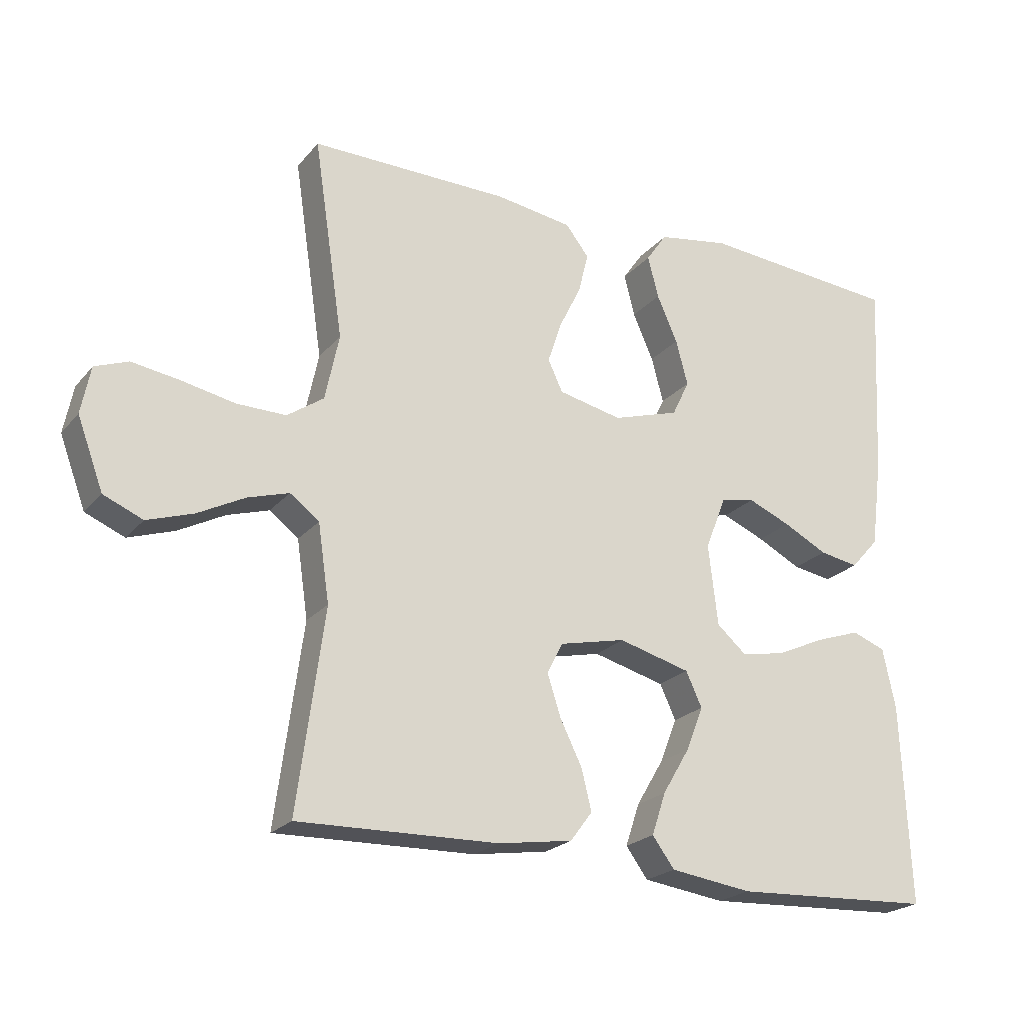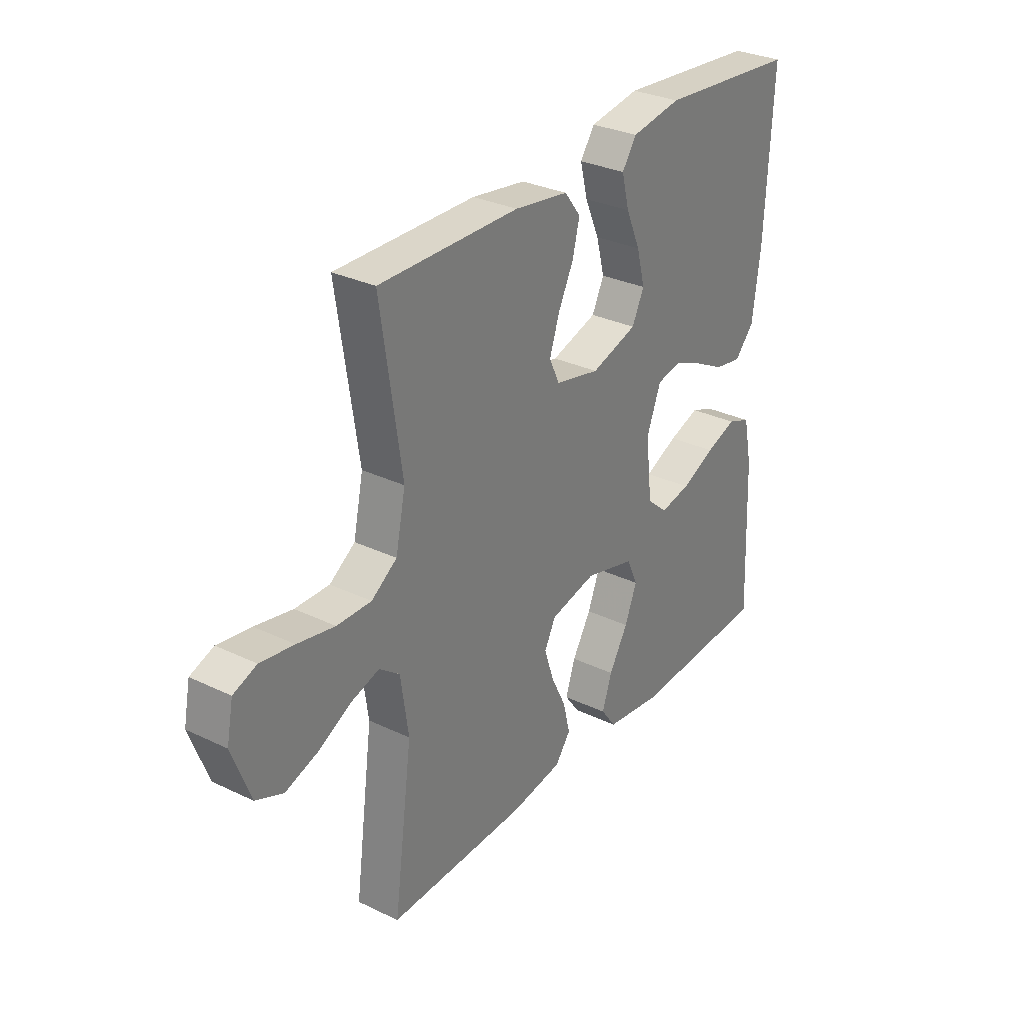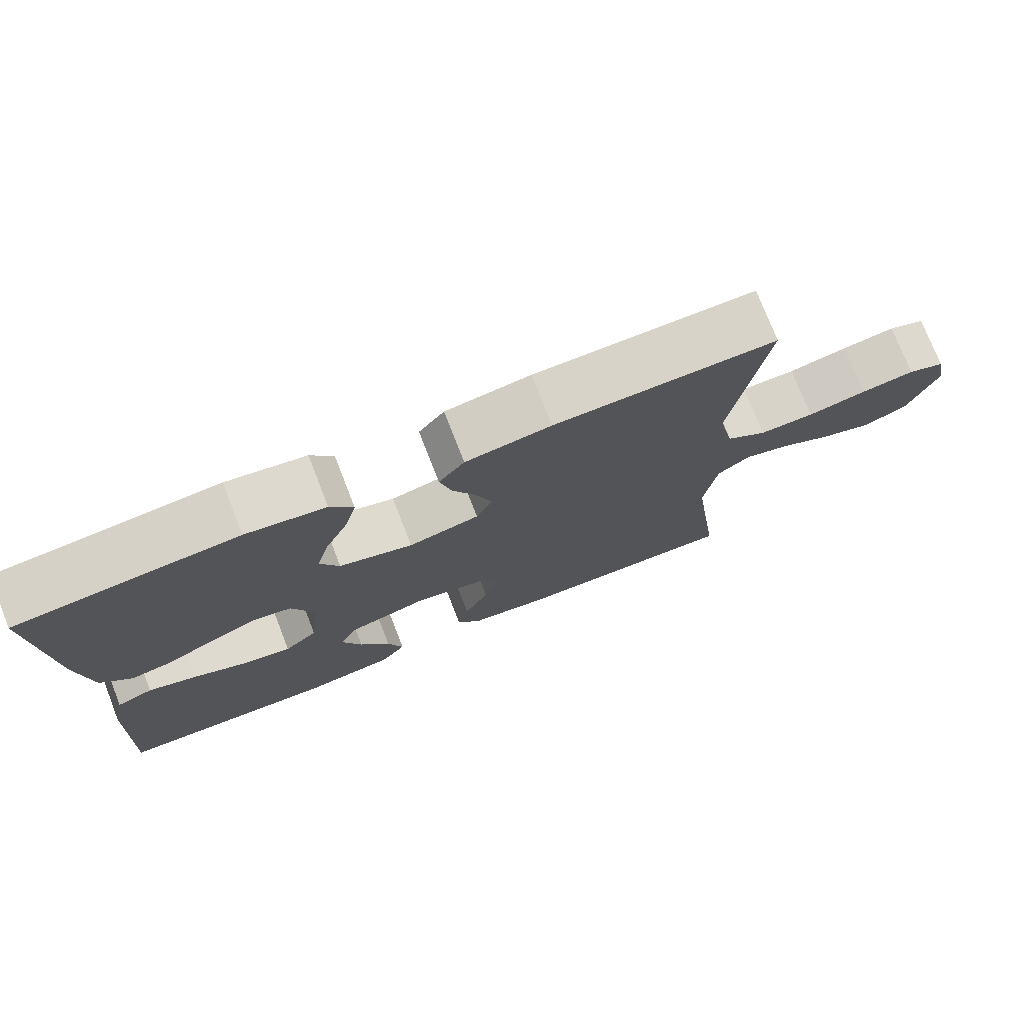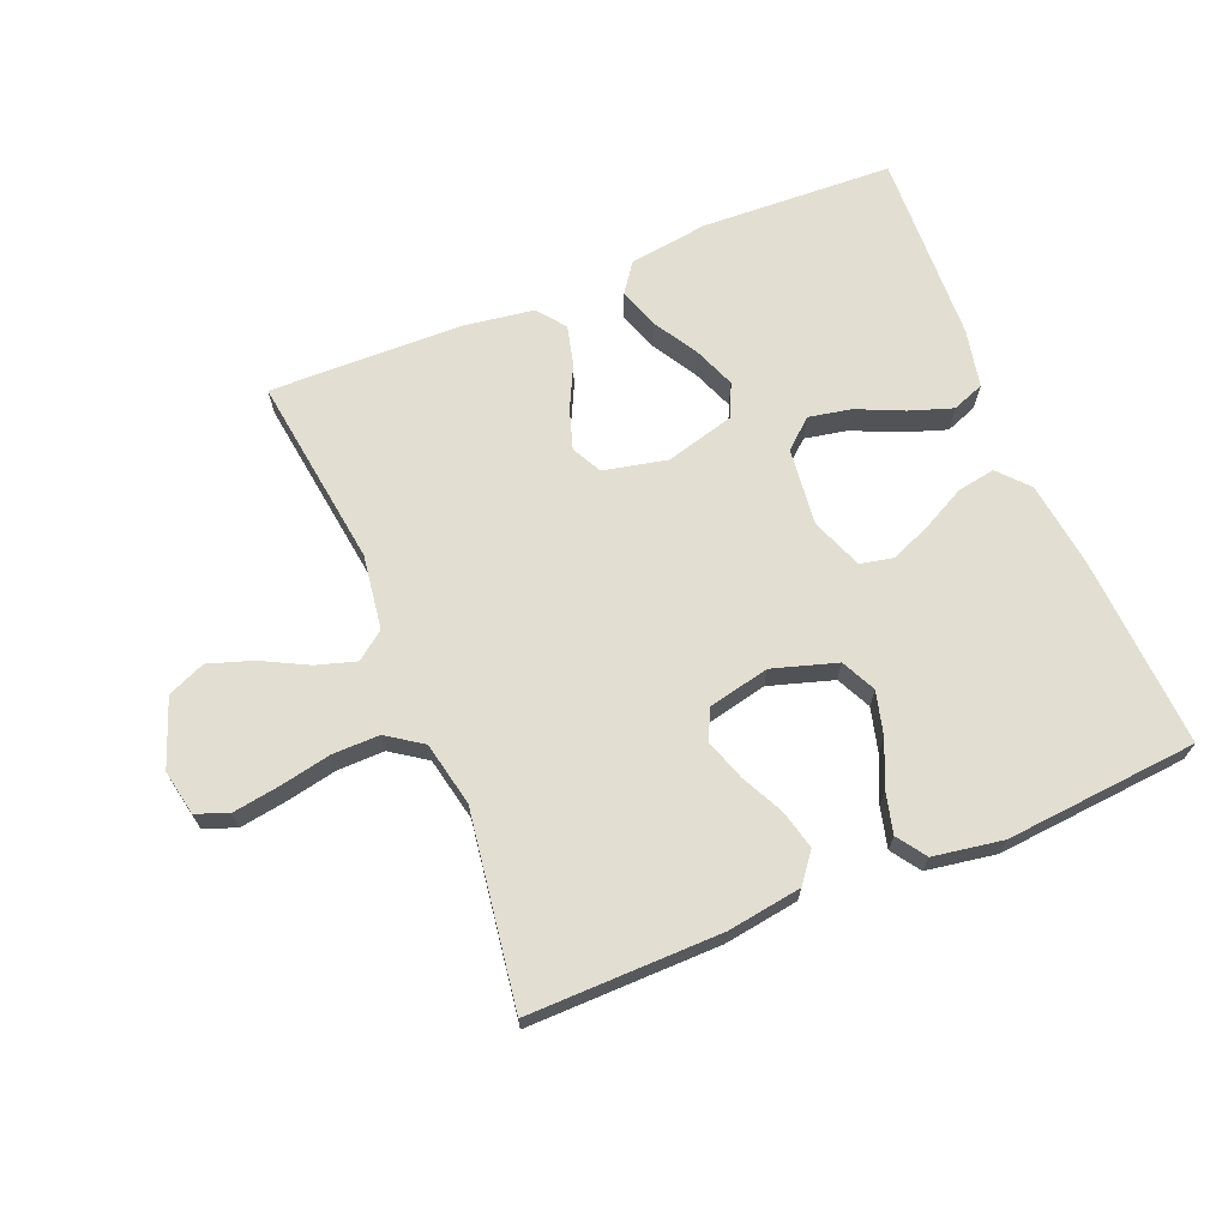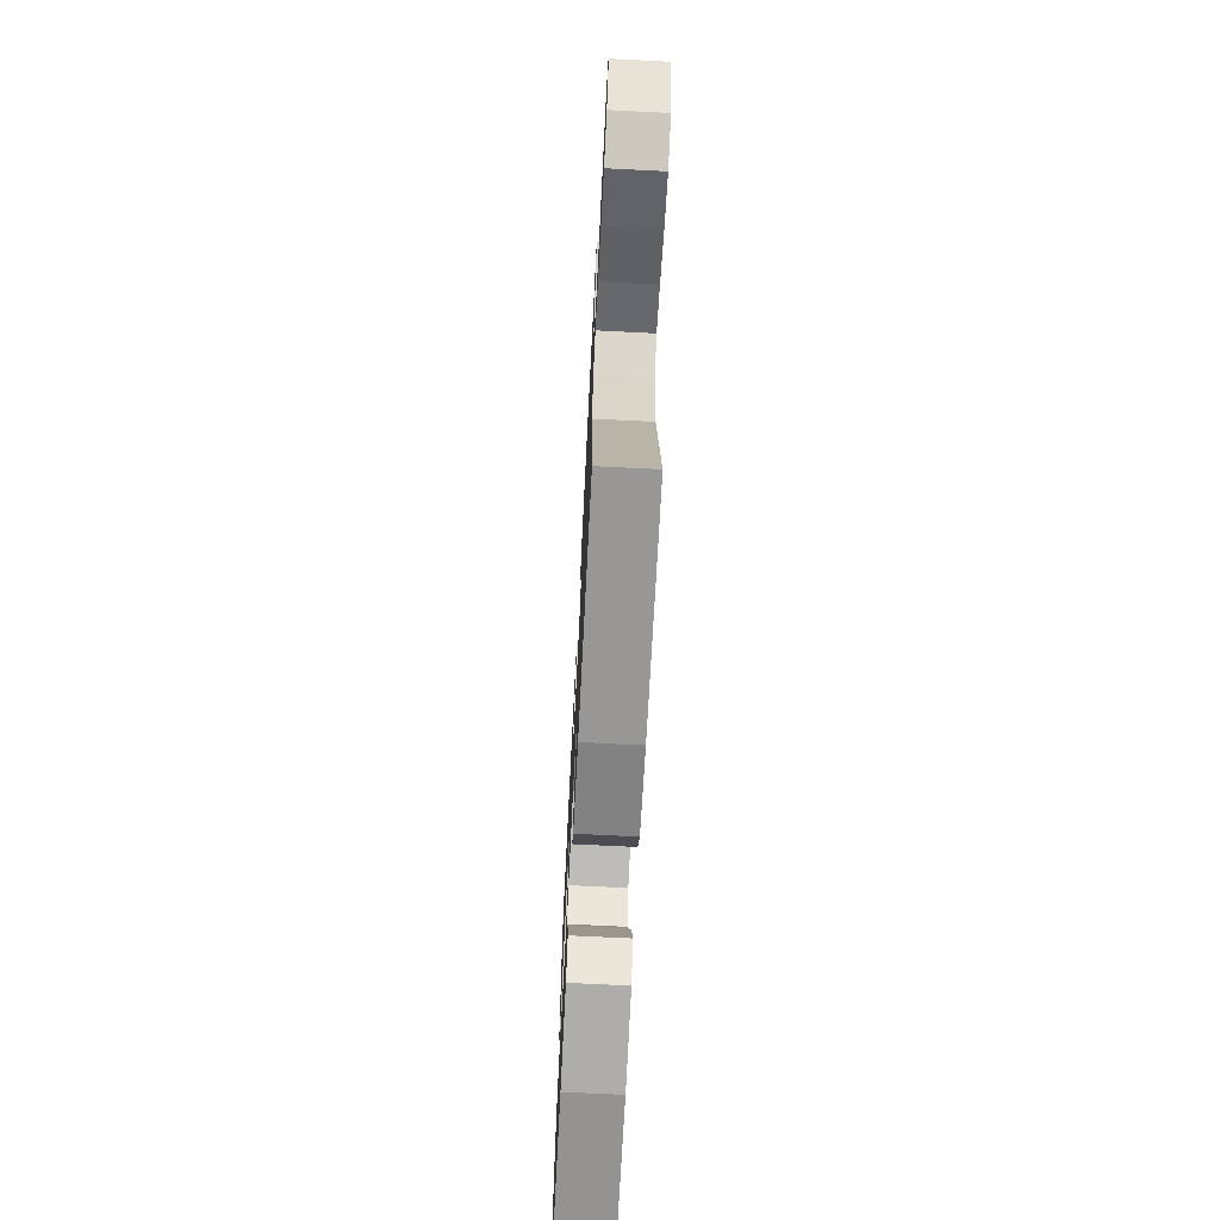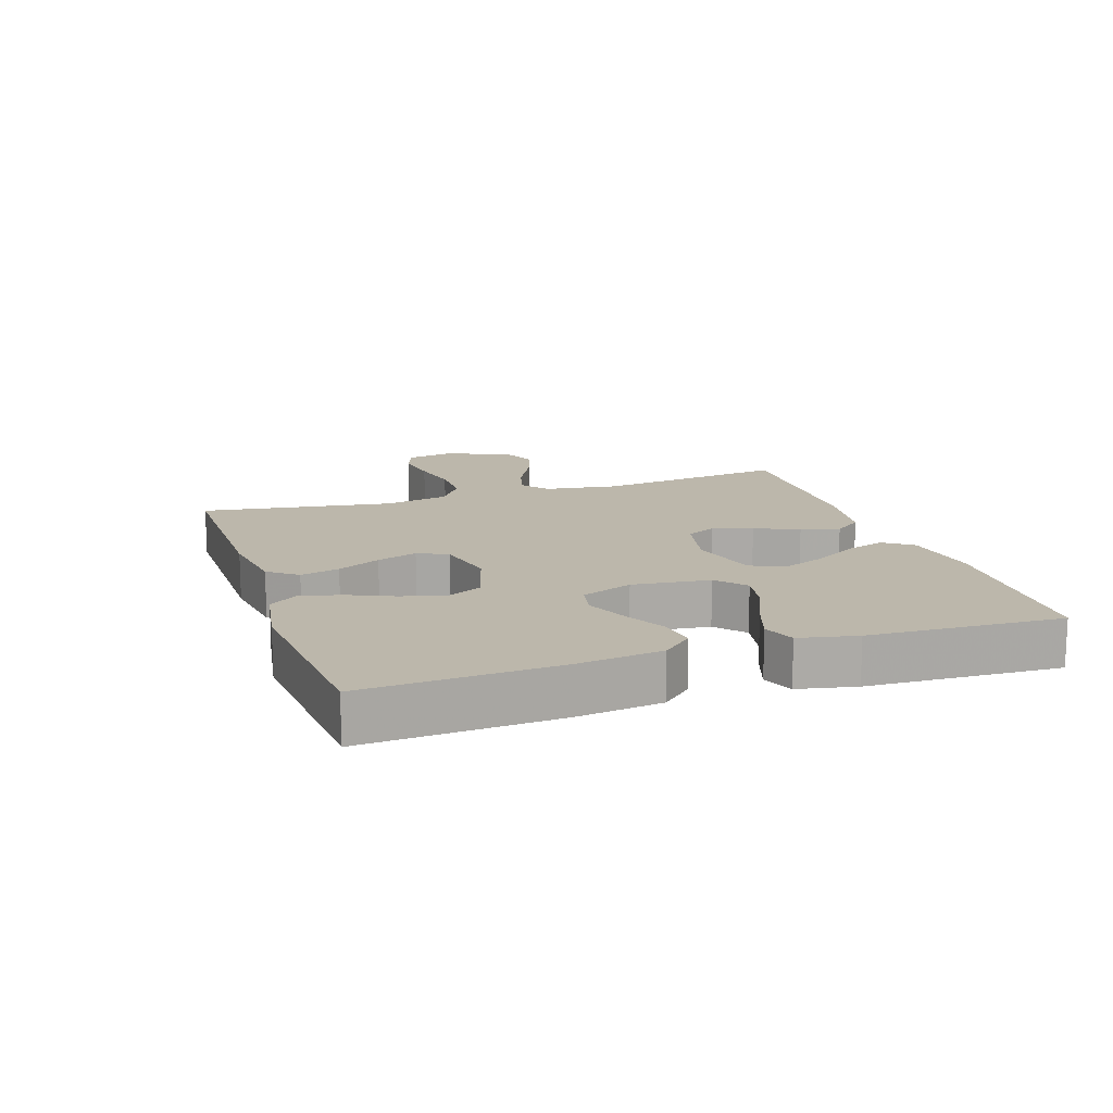
<metadata>
{"format":"obj","ext":"obj","renderer":"f3d","projection":"perspective","resolution":1024,"background":"white","views":[{"elev":-22.3,"azim":-28.9,"up":"+Z"},{"elev":30.5,"azim":-55.2,"up":"+Z"},{"elev":75.4,"azim":158.7,"up":"+Z"},{"elev":68.0,"azim":-22.4,"up":"+Y"},{"elev":-69.5,"azim":-92.9,"up":"+Z"},{"elev":14.5,"azim":71.5,"up":"+Y"}]}
</metadata>
<code>
v -0.5 0.07 0.5
v -0.2 0.07 0.497
v -0.084 0.07 0.48
v -0.049 0.07 0.435
v -0.064 0.07 0.374
v -0.097 0.07 0.307
v -0.118 0.07 0.244
v -0.096 0.07 0.197
v 0 0.07 0.176
v 0.1 0.07 0.207
v 0.126 0.07 0.261
v 0.108 0.07 0.329
v 0.077 0.07 0.399
v 0.061 0.07 0.462
v 0.092 0.07 0.507
v 0.2 0.07 0.525
v 0.5 0.07 0.5
v 0.484 0.07 0.2
v 0.467 0.07 0.067
v 0.425 0.07 0.02
v 0.366 0.07 0.03
v 0.3 0.07 0.064
v 0.236 0.07 0.091
v 0.184 0.07 0.08
v 0.153 0.07 0
v 0.167 0.07 -0.121
v 0.212 0.07 -0.16
v 0.278 0.07 -0.147
v 0.351 0.07 -0.114
v 0.418 0.07 -0.091
v 0.468 0.07 -0.11
v 0.487 0.07 -0.2
v 0.5 0.07 -0.5
v 0.2 0.07 -0.514
v 0.077 0.07 -0.497
v 0.044 0.07 -0.452
v 0.065 0.07 -0.389
v 0.106 0.07 -0.32
v 0.132 0.07 -0.254
v 0.108 0.07 -0.202
v 0 0.07 -0.173
v -0.099 0.07 -0.195
v -0.123 0.07 -0.242
v -0.103 0.07 -0.304
v -0.07 0.07 -0.371
v -0.055 0.07 -0.432
v -0.088 0.07 -0.476
v -0.2 0.07 -0.493
v -0.5 0.07 -0.5
v -0.46 0.07 -0.2
v -0.477 0.07 -0.084
v -0.521 0.07 -0.051
v -0.583 0.07 -0.07
v -0.654 0.07 -0.107
v -0.723 0.07 -0.13
v -0.782 0.07 -0.105
v -0.821 0.07 0
v -0.807 0.07 0.071
v -0.757 0.07 0.09
v -0.685 0.07 0.079
v -0.605 0.07 0.063
v -0.531 0.07 0.062
v -0.476 0.07 0.1
v -0.455 0.07 0.2
v -0.5 0 0.5
v -0.2 0 0.497
v -0.084 0 0.48
v -0.049 0 0.435
v -0.064 0 0.374
v -0.097 0 0.307
v -0.118 0 0.244
v -0.096 0 0.197
v 0 0 0.176
v 0.1 0 0.207
v 0.126 0 0.261
v 0.108 0 0.329
v 0.077 0 0.399
v 0.061 0 0.462
v 0.092 0 0.507
v 0.2 0 0.525
v 0.5 0 0.5
v 0.484 0 0.2
v 0.467 0 0.067
v 0.425 0 0.02
v 0.366 0 0.03
v 0.3 0 0.064
v 0.236 0 0.091
v 0.184 0 0.08
v 0.153 0 0
v 0.167 0 -0.121
v 0.212 0 -0.16
v 0.278 0 -0.147
v 0.351 0 -0.114
v 0.418 0 -0.091
v 0.468 0 -0.11
v 0.487 0 -0.2
v 0.5 0 -0.5
v 0.2 0 -0.514
v 0.077 0 -0.497
v 0.044 0 -0.452
v 0.065 0 -0.389
v 0.106 0 -0.32
v 0.132 0 -0.254
v 0.108 0 -0.202
v 0 0 -0.173
v -0.099 0 -0.195
v -0.123 0 -0.242
v -0.103 0 -0.304
v -0.07 0 -0.371
v -0.055 0 -0.432
v -0.088 0 -0.476
v -0.2 0 -0.493
v -0.5 0 -0.5
v -0.46 0 -0.2
v -0.477 0 -0.084
v -0.521 0 -0.051
v -0.583 0 -0.07
v -0.654 0 -0.107
v -0.723 0 -0.13
v -0.782 0 -0.105
v -0.821 0 0
v -0.807 0 0.071
v -0.757 0 0.09
v -0.685 0 0.079
v -0.605 0 0.063
v -0.531 0 0.062
v -0.476 0 0.1
v -0.455 0 0.2
f 59 60 61
f 58 59 61
f 57 58 61
f 56 57 61
f 55 56 61
f 54 55 61
f 53 54 61
f 52 53 61 62
f 51 52 62 63
f 48 49 50
f 47 48 50
f 46 47 50
f 45 46 50
f 44 45 50
f 51 63 64
f 50 51 64
f 44 50 64
f 43 44 64
f 36 37 38
f 35 36 38
f 34 35 38
f 33 34 38
f 32 33 38
f 31 32 38
f 30 31 38
f 29 30 38
f 28 29 38
f 27 28 38 39
f 26 27 39 40
f 20 21 22
f 19 20 22
f 18 19 22
f 17 18 22
f 16 17 22
f 15 16 22
f 14 15 22
f 13 14 22
f 12 13 22
f 11 12 22 23
f 10 11 23 24
f 4 5 6
f 3 4 6
f 2 3 6
f 1 2 6
f 64 1 6
f 64 6 7
f 64 7 8
f 43 64 8
f 42 43 8
f 41 42 8 9
f 41 9 10
f 40 41 10
f 26 40 10
f 25 26 10
f 10 24 25
f 125 124 123
f 125 123 122
f 125 122 121
f 125 121 120
f 125 120 119
f 125 119 118
f 125 118 117
f 126 125 117 116
f 127 126 116 115
f 114 113 112
f 114 112 111
f 114 111 110
f 114 110 109
f 114 109 108
f 128 127 115
f 128 115 114
f 128 114 108
f 128 108 107
f 102 101 100
f 102 100 99
f 102 99 98
f 102 98 97
f 102 97 96
f 102 96 95
f 102 95 94
f 102 94 93
f 102 93 92
f 103 102 92 91
f 104 103 91 90
f 86 85 84
f 86 84 83
f 86 83 82
f 86 82 81
f 86 81 80
f 86 80 79
f 86 79 78
f 86 78 77
f 86 77 76
f 87 86 76 75
f 88 87 75 74
f 70 69 68
f 70 68 67
f 70 67 66
f 70 66 65
f 70 65 128
f 71 70 128
f 72 71 128
f 72 128 107
f 72 107 106
f 73 72 106 105
f 74 73 105
f 74 105 104
f 74 104 90
f 74 90 89
f 89 88 74
f 1 65 66 2
f 2 66 67 3
f 3 67 68 4
f 4 68 69 5
f 5 69 70 6
f 6 70 71 7
f 7 71 72 8
f 8 72 73 9
f 9 73 74 10
f 10 74 75 11
f 11 75 76 12
f 12 76 77 13
f 13 77 78 14
f 14 78 79 15
f 15 79 80 16
f 16 80 81 17
f 17 81 82 18
f 18 82 83 19
f 19 83 84 20
f 20 84 85 21
f 21 85 86 22
f 22 86 87 23
f 23 87 88 24
f 24 88 89 25
f 25 89 90 26
f 26 90 91 27
f 27 91 92 28
f 28 92 93 29
f 29 93 94 30
f 30 94 95 31
f 31 95 96 32
f 32 96 97 33
f 33 97 98 34
f 34 98 99 35
f 35 99 100 36
f 36 100 101 37
f 37 101 102 38
f 38 102 103 39
f 39 103 104 40
f 40 104 105 41
f 41 105 106 42
f 42 106 107 43
f 43 107 108 44
f 44 108 109 45
f 45 109 110 46
f 46 110 111 47
f 47 111 112 48
f 48 112 113 49
f 49 113 114 50
f 50 114 115 51
f 51 115 116 52
f 52 116 117 53
f 53 117 118 54
f 54 118 119 55
f 55 119 120 56
f 56 120 121 57
f 57 121 122 58
f 58 122 123 59
f 59 123 124 60
f 60 124 125 61
f 61 125 126 62
f 62 126 127 63
f 63 127 128 64
f 64 128 65 1

</code>
